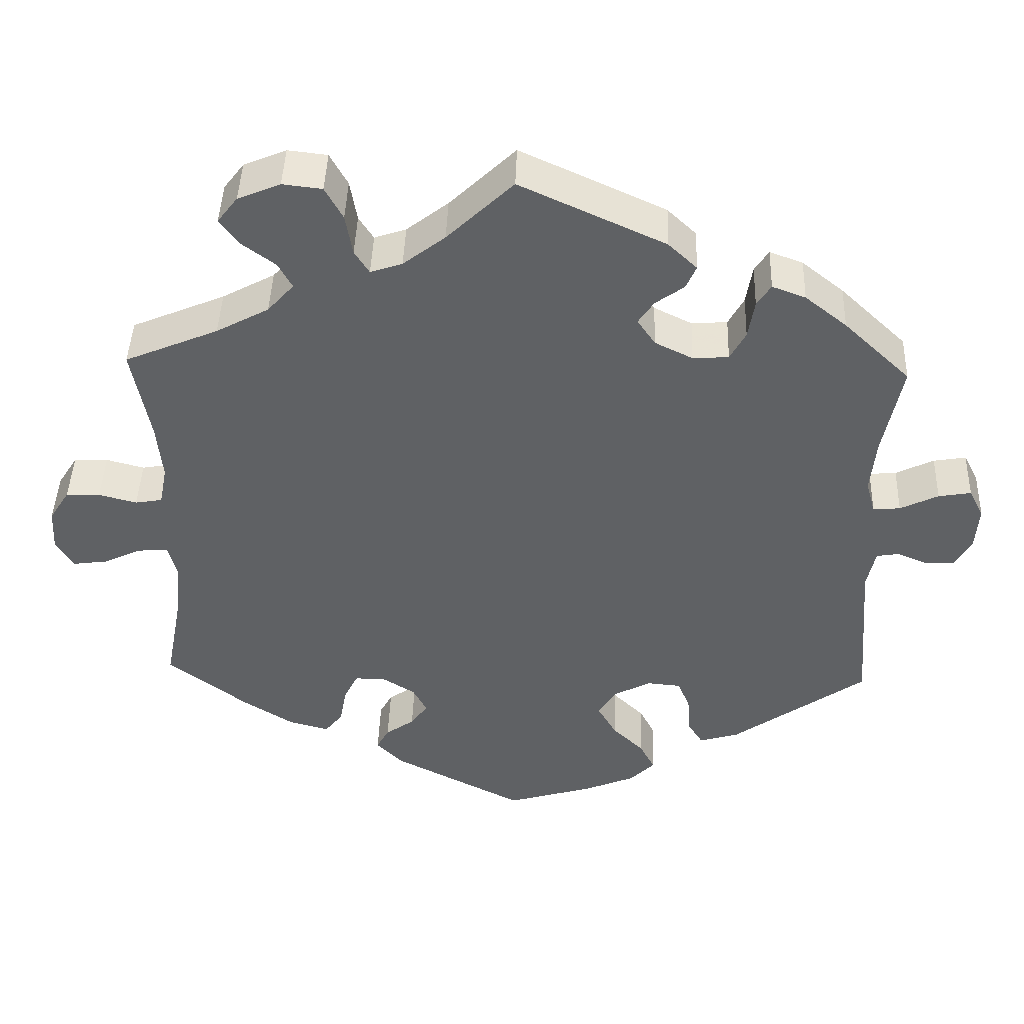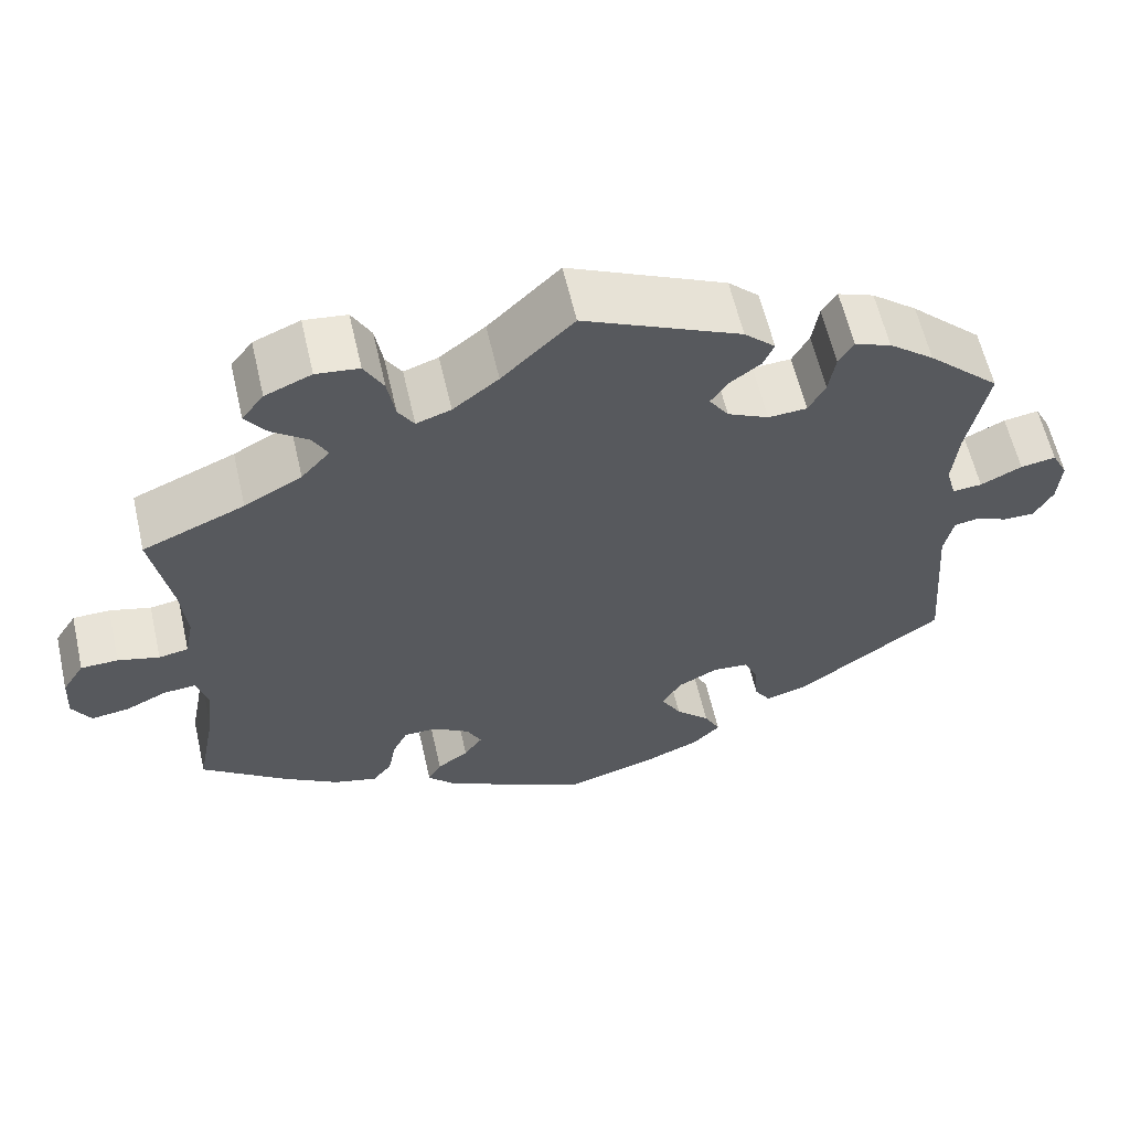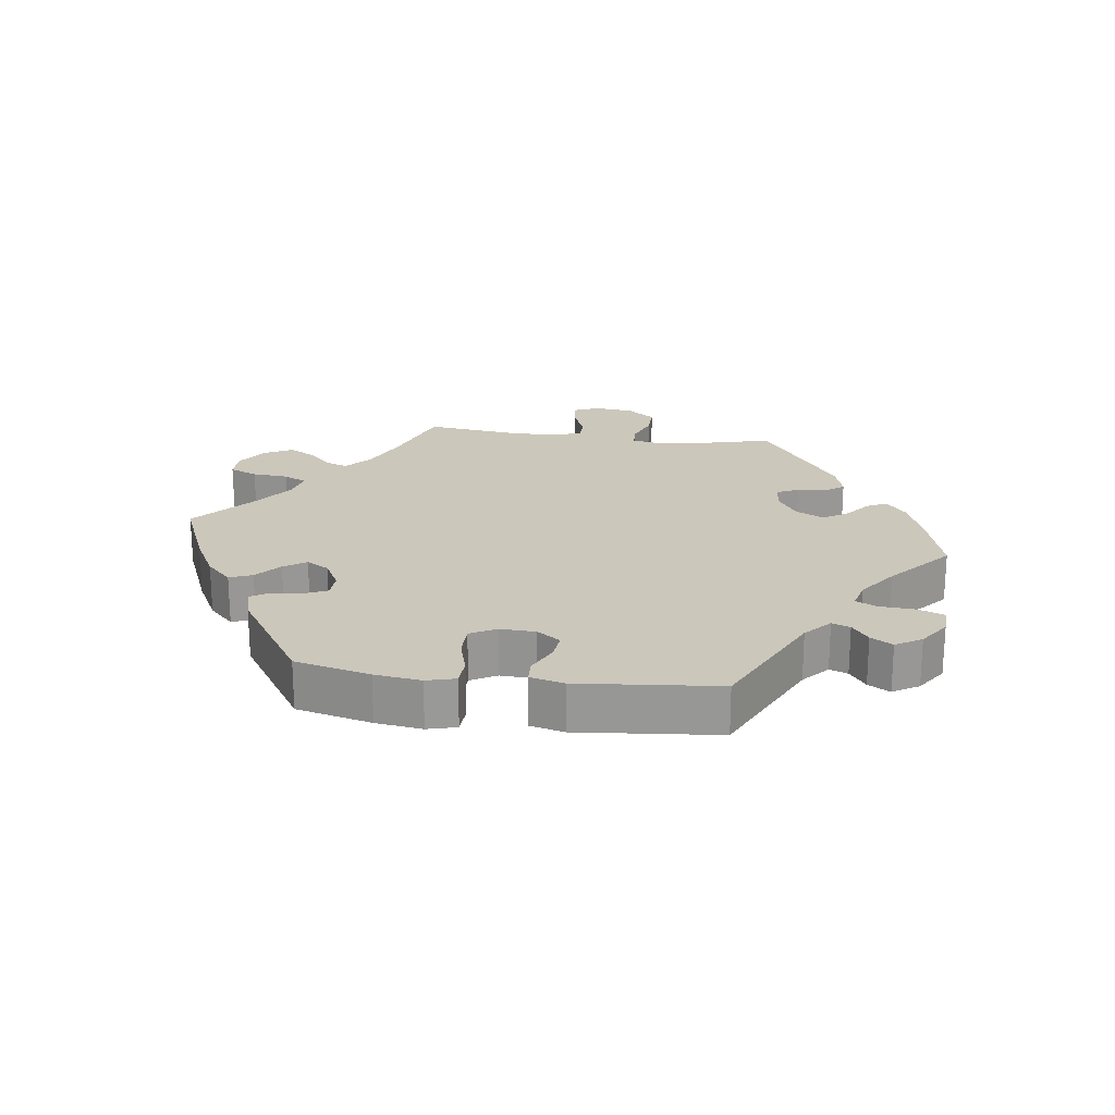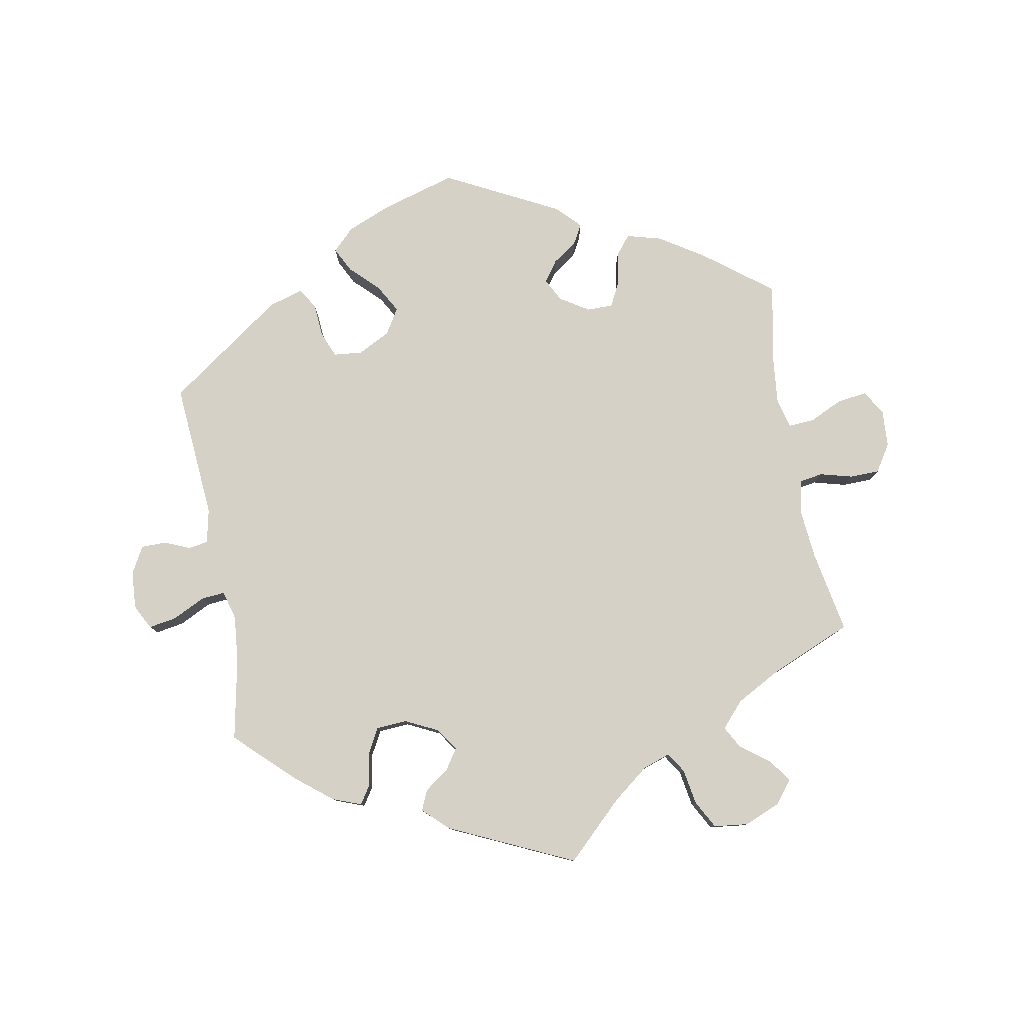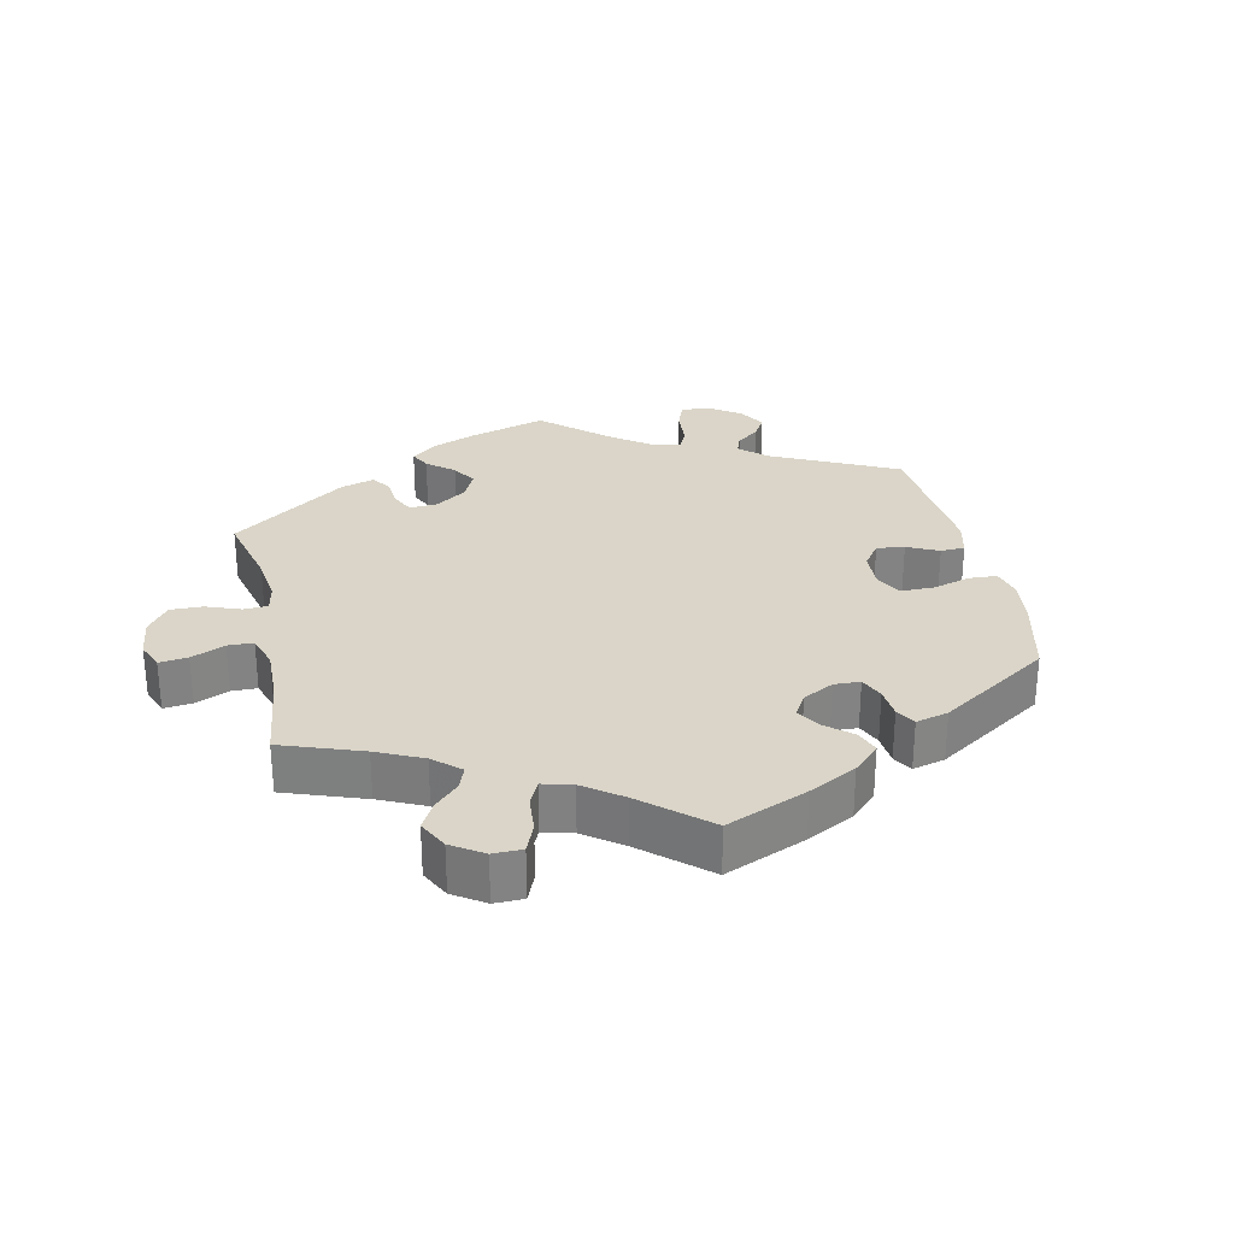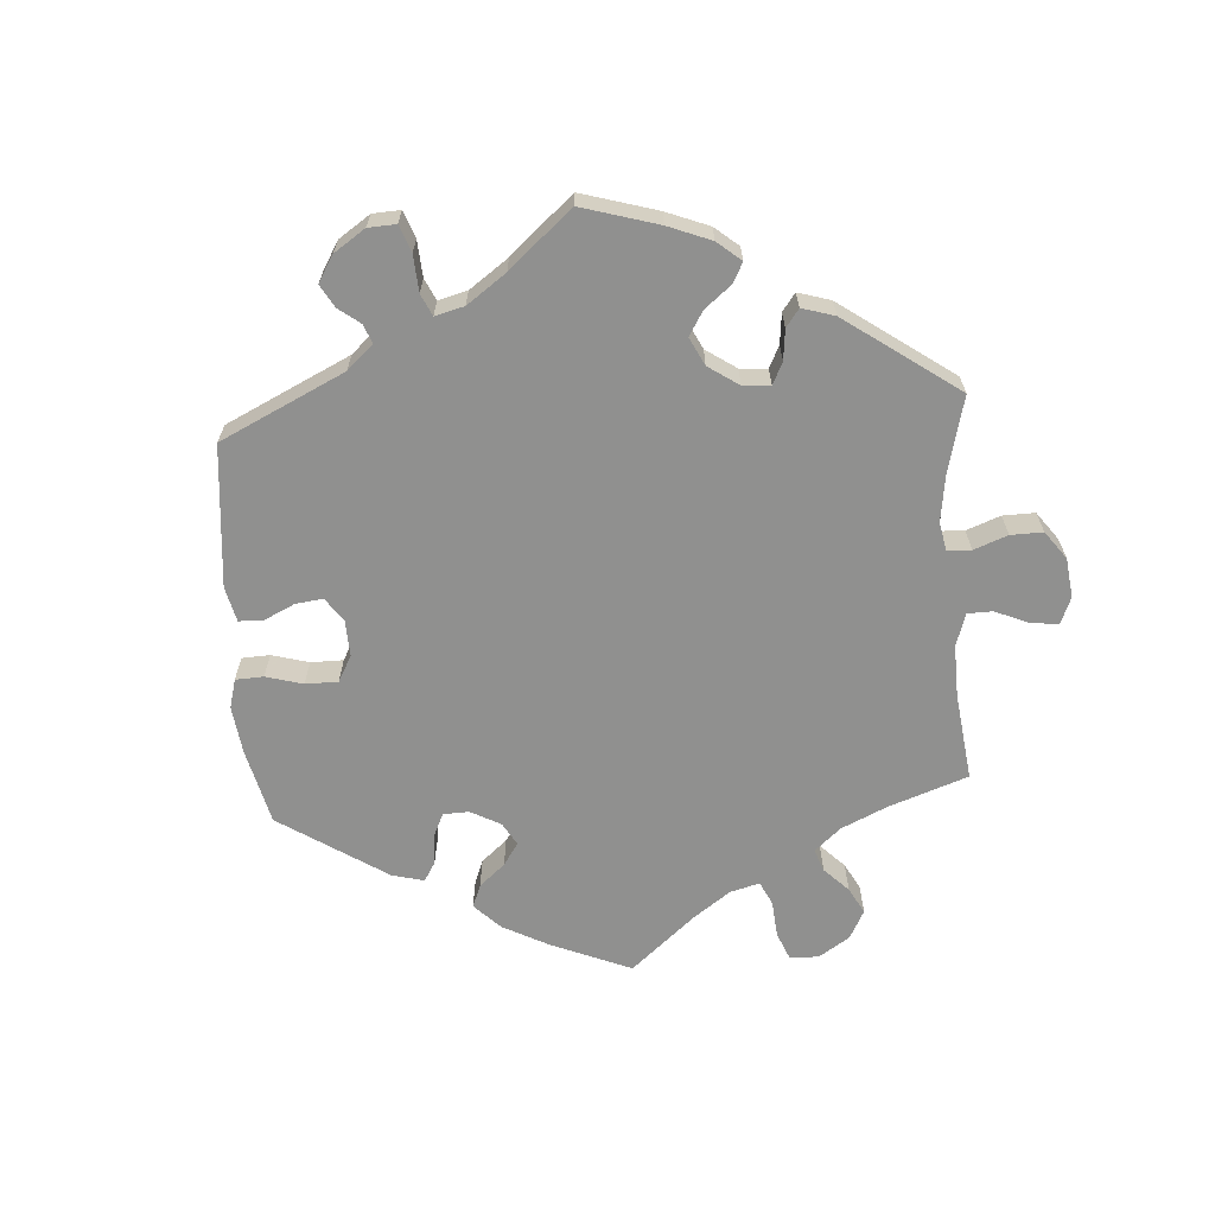
<metadata>
{"format":"obj","ext":"obj","renderer":"f3d","projection":"perspective","resolution":1024,"background":"white","views":[{"elev":43.8,"azim":-178.1,"up":"+Z"},{"elev":60.4,"azim":167.1,"up":"+Z"},{"elev":21.6,"azim":-142.3,"up":"+Y"},{"elev":79.7,"azim":-10.3,"up":"+Y"},{"elev":29.3,"azim":107.8,"up":"+Y"},{"elev":-65.6,"azim":-56.0,"up":"+Y"}]}
</metadata>
<code>
v 0.085 0.07 0.496
v 0.139 0.07 0.454
v 0.18 0.07 0.44
v 0.199 0.07 0.47
v 0.208 0.07 0.523
v 0.231 0.07 0.565
v 0.282 0.07 0.571
v 0.337 0.07 0.548
v 0.363 0.07 0.514
v 0.338 0.07 0.48
v 0.295 0.07 0.448
v 0.277 0.07 0.415
v 0.311 0.07 0.377
v 0.379 0.07 0.34
v 0.5 0.07 0.289
v 0.477 0.07 0.166
v 0.47 0.07 0.092
v 0.48 0.07 0.041
v 0.515 0.07 0.035
v 0.564 0.07 0.048
v 0.608 0.07 0.047
v 0.634 0.07 0.006
v 0.637 0.07 -0.049
v 0.615 0.07 -0.086
v 0.57 0.07 -0.08
v 0.521 0.07 -0.057
v 0.482 0.07 -0.054
v 0.47 0.07 -0.098
v 0.477 0.07 -0.167
v 0.5 0.07 -0.289
v 0.398 0.07 -0.367
v 0.332 0.07 -0.409
v 0.28 0.07 -0.423
v 0.257 0.07 -0.394
v 0.248 0.07 -0.345
v 0.23 0.07 -0.309
v 0.191 0.07 -0.309
v 0.148 0.07 -0.336
v 0.13 0.07 -0.37
v 0.152 0.07 -0.401
v 0.189 0.07 -0.427
v 0.205 0.07 -0.456
v 0.171 0.07 -0.491
v 0.001 0.07 -0.578
v -0.111 0.07 -0.545
v -0.176 0.07 -0.518
v -0.208 0.07 -0.486
v -0.189 0.07 -0.449
v -0.148 0.07 -0.409
v -0.124 0.07 -0.367
v -0.147 0.07 -0.329
v -0.195 0.07 -0.304
v -0.238 0.07 -0.308
v -0.254 0.07 -0.346
v -0.258 0.07 -0.397
v -0.277 0.07 -0.427
v -0.328 0.07 -0.412
v -0.501 0.07 -0.289
v -0.485 0.07 -0.085
v -0.496 0.07 -0.034
v -0.525 0.07 -0.029
v -0.563 0.07 -0.045
v -0.601 0.07 -0.045
v -0.623 0.07 -0.005
v -0.627 0.07 0.051
v -0.608 0.07 0.088
v -0.566 0.07 0.081
v -0.517 0.07 0.057
v -0.482 0.07 0.054
v -0.47 0.07 0.097
v -0.477 0.07 0.168
v -0.501 0.07 0.289
v -0.415 0.07 0.371
v -0.361 0.07 0.414
v -0.318 0.07 0.43
v -0.3 0.07 0.402
v -0.292 0.07 0.352
v -0.272 0.07 0.315
v -0.226 0.07 0.312
v -0.177 0.07 0.336
v -0.154 0.07 0.37
v -0.174 0.07 0.4
v -0.211 0.07 0.427
v -0.224 0.07 0.457
v -0.187 0.07 0.492
v 0 0.07 0.578
v 0.085 0 0.496
v 0.139 0 0.454
v 0.18 0 0.44
v 0.199 0 0.47
v 0.208 0 0.523
v 0.231 0 0.565
v 0.282 0 0.571
v 0.337 0 0.548
v 0.363 0 0.514
v 0.338 0 0.48
v 0.295 0 0.448
v 0.277 0 0.415
v 0.311 0 0.377
v 0.379 0 0.34
v 0.5 0 0.289
v 0.477 0 0.166
v 0.47 0 0.092
v 0.48 0 0.041
v 0.515 0 0.035
v 0.564 0 0.048
v 0.608 0 0.047
v 0.634 0 0.006
v 0.637 0 -0.049
v 0.615 0 -0.086
v 0.57 0 -0.08
v 0.521 0 -0.057
v 0.482 0 -0.054
v 0.47 0 -0.098
v 0.477 0 -0.167
v 0.5 0 -0.289
v 0.398 0 -0.367
v 0.332 0 -0.409
v 0.28 0 -0.423
v 0.257 0 -0.394
v 0.248 0 -0.345
v 0.23 0 -0.309
v 0.191 0 -0.309
v 0.148 0 -0.336
v 0.13 0 -0.37
v 0.152 0 -0.401
v 0.189 0 -0.427
v 0.205 0 -0.456
v 0.171 0 -0.491
v 0.001 0 -0.578
v -0.111 0 -0.545
v -0.176 0 -0.518
v -0.208 0 -0.486
v -0.189 0 -0.449
v -0.148 0 -0.409
v -0.124 0 -0.367
v -0.147 0 -0.329
v -0.195 0 -0.304
v -0.238 0 -0.308
v -0.254 0 -0.346
v -0.258 0 -0.397
v -0.277 0 -0.427
v -0.328 0 -0.412
v -0.501 0 -0.289
v -0.485 0 -0.085
v -0.496 0 -0.034
v -0.525 0 -0.029
v -0.563 0 -0.045
v -0.601 0 -0.045
v -0.623 0 -0.005
v -0.627 0 0.051
v -0.608 0 0.088
v -0.566 0 0.081
v -0.517 0 0.057
v -0.482 0 0.054
v -0.47 0 0.097
v -0.477 0 0.168
v -0.501 0 0.289
v -0.415 0 0.371
v -0.361 0 0.414
v -0.318 0 0.43
v -0.3 0 0.402
v -0.292 0 0.352
v -0.272 0 0.315
v -0.226 0 0.312
v -0.177 0 0.336
v -0.154 0 0.37
v -0.174 0 0.4
v -0.211 0 0.427
v -0.224 0 0.457
v -0.187 0 0.492
v 0 0 0.578
f 85 86 1
f 82 83 84 85
f 81 82 85 1
f 80 81 1 2
f 79 80 2 3
f 74 75 76 77
f 74 77 78
f 71 72 73 74
f 70 71 74 78
f 69 70 78 79
f 65 66 67 68
f 65 68 69
f 64 65 69
f 61 62 63 64
f 60 61 64 69
f 59 60 69 79
f 54 55 56 57
f 53 54 57 58
f 52 53 58 59
f 46 47 48 49
f 46 49 50
f 45 46 50
f 44 45 50
f 43 44 50
f 40 41 42 43
f 39 40 43 50
f 38 39 50 51
f 32 33 34 35
f 32 35 36
f 29 30 31 32
f 28 29 32 36
f 27 28 36 37
f 23 24 25 26
f 23 26 27
f 22 23 27
f 19 20 21 22
f 18 19 22 27
f 17 18 27 37
f 14 15 16
f 13 14 16 17
f 12 13 17 37
f 8 9 10 11
f 8 11 12
f 7 8 12
f 4 5 6 7
f 3 4 7 12
f 51 52 59 79
f 37 38 51 79
f 3 12 37 79
f 87 172 171
f 171 170 169 168
f 87 171 168 167
f 88 87 167 166
f 89 88 166 165
f 163 162 161 160
f 164 163 160
f 160 159 158 157
f 164 160 157 156
f 165 164 156 155
f 154 153 152 151
f 155 154 151
f 155 151 150
f 150 149 148 147
f 155 150 147 146
f 165 155 146 145
f 143 142 141 140
f 144 143 140 139
f 145 144 139 138
f 135 134 133 132
f 136 135 132
f 136 132 131
f 136 131 130
f 136 130 129
f 129 128 127 126
f 136 129 126 125
f 137 136 125 124
f 121 120 119 118
f 122 121 118
f 118 117 116 115
f 122 118 115 114
f 123 122 114 113
f 112 111 110 109
f 113 112 109
f 113 109 108
f 108 107 106 105
f 113 108 105 104
f 123 113 104 103
f 102 101 100
f 103 102 100 99
f 123 103 99 98
f 97 96 95 94
f 98 97 94
f 98 94 93
f 93 92 91 90
f 98 93 90 89
f 165 145 138 137
f 165 137 124 123
f 165 123 98 89
f 1 87 88 2
f 2 88 89 3
f 3 89 90 4
f 4 90 91 5
f 5 91 92 6
f 6 92 93 7
f 7 93 94 8
f 8 94 95 9
f 9 95 96 10
f 10 96 97 11
f 11 97 98 12
f 12 98 99 13
f 13 99 100 14
f 14 100 101 15
f 15 101 102 16
f 16 102 103 17
f 17 103 104 18
f 18 104 105 19
f 19 105 106 20
f 20 106 107 21
f 21 107 108 22
f 22 108 109 23
f 23 109 110 24
f 24 110 111 25
f 25 111 112 26
f 26 112 113 27
f 27 113 114 28
f 28 114 115 29
f 29 115 116 30
f 30 116 117 31
f 31 117 118 32
f 32 118 119 33
f 33 119 120 34
f 34 120 121 35
f 35 121 122 36
f 36 122 123 37
f 37 123 124 38
f 38 124 125 39
f 39 125 126 40
f 40 126 127 41
f 41 127 128 42
f 42 128 129 43
f 43 129 130 44
f 44 130 131 45
f 45 131 132 46
f 46 132 133 47
f 47 133 134 48
f 48 134 135 49
f 49 135 136 50
f 50 136 137 51
f 51 137 138 52
f 52 138 139 53
f 53 139 140 54
f 54 140 141 55
f 55 141 142 56
f 56 142 143 57
f 57 143 144 58
f 58 144 145 59
f 59 145 146 60
f 60 146 147 61
f 61 147 148 62
f 62 148 149 63
f 63 149 150 64
f 64 150 151 65
f 65 151 152 66
f 66 152 153 67
f 67 153 154 68
f 68 154 155 69
f 69 155 156 70
f 70 156 157 71
f 71 157 158 72
f 72 158 159 73
f 73 159 160 74
f 74 160 161 75
f 75 161 162 76
f 76 162 163 77
f 77 163 164 78
f 78 164 165 79
f 79 165 166 80
f 80 166 167 81
f 81 167 168 82
f 82 168 169 83
f 83 169 170 84
f 84 170 171 85
f 85 171 172 86
f 86 172 87 1

</code>
